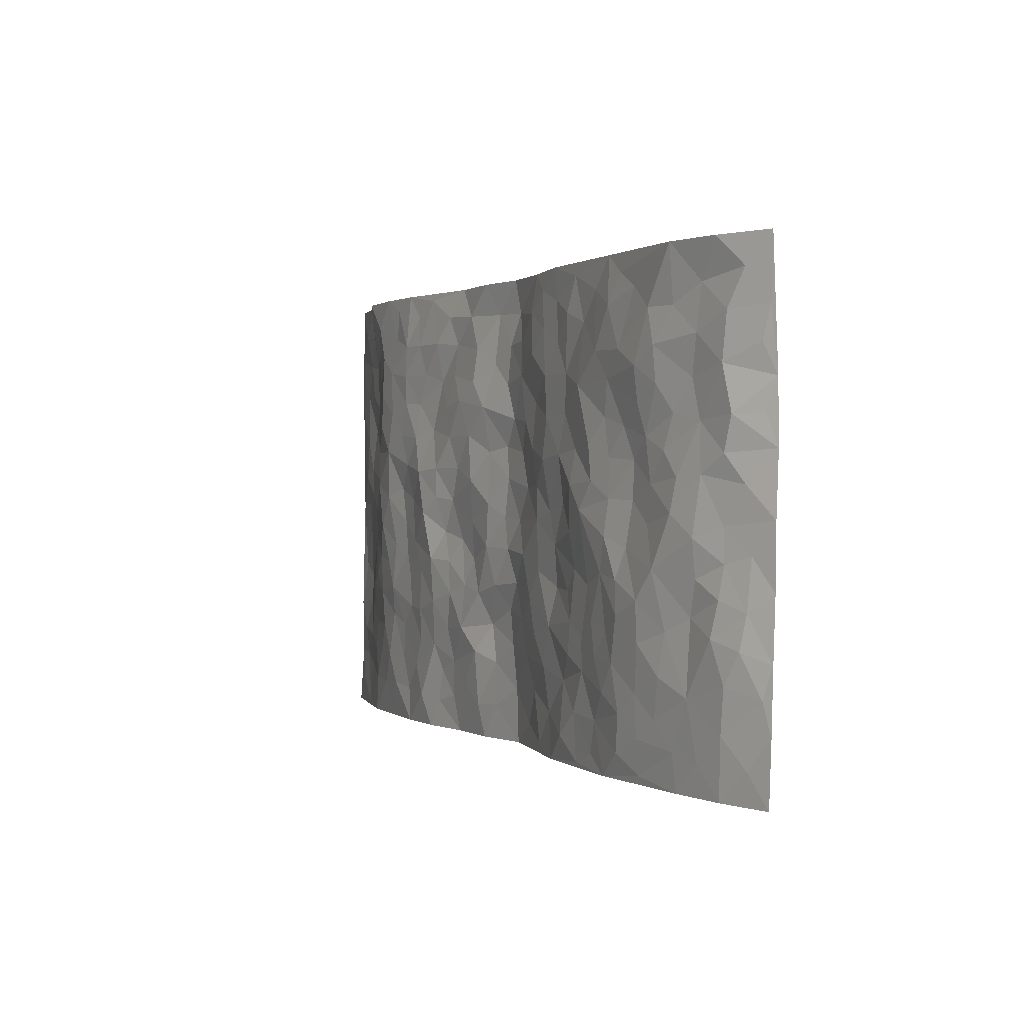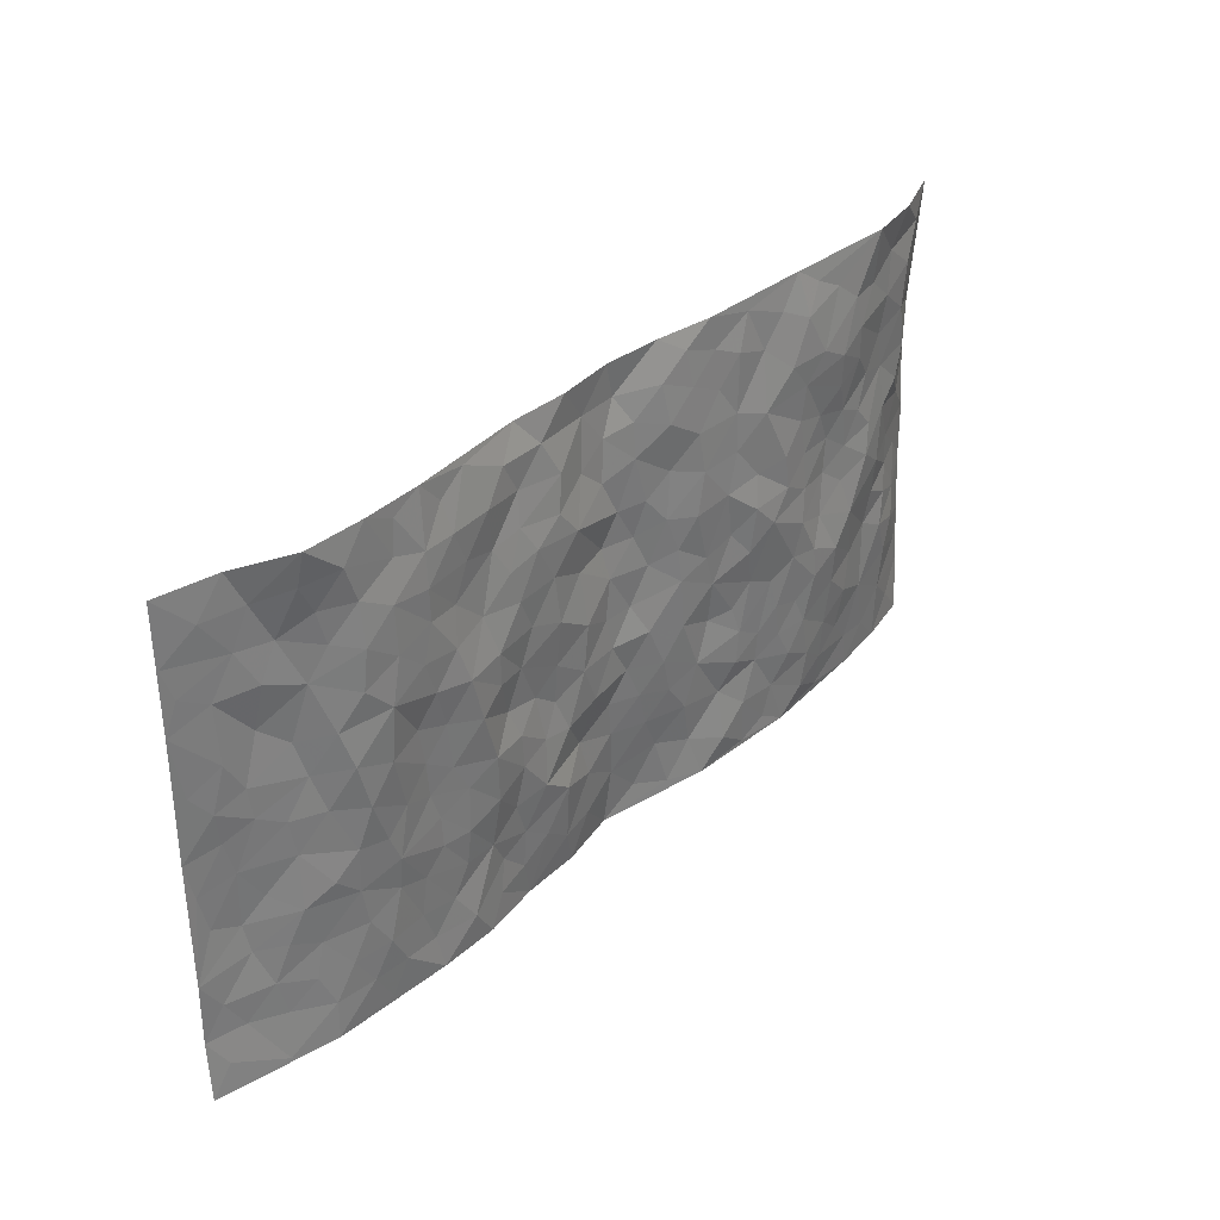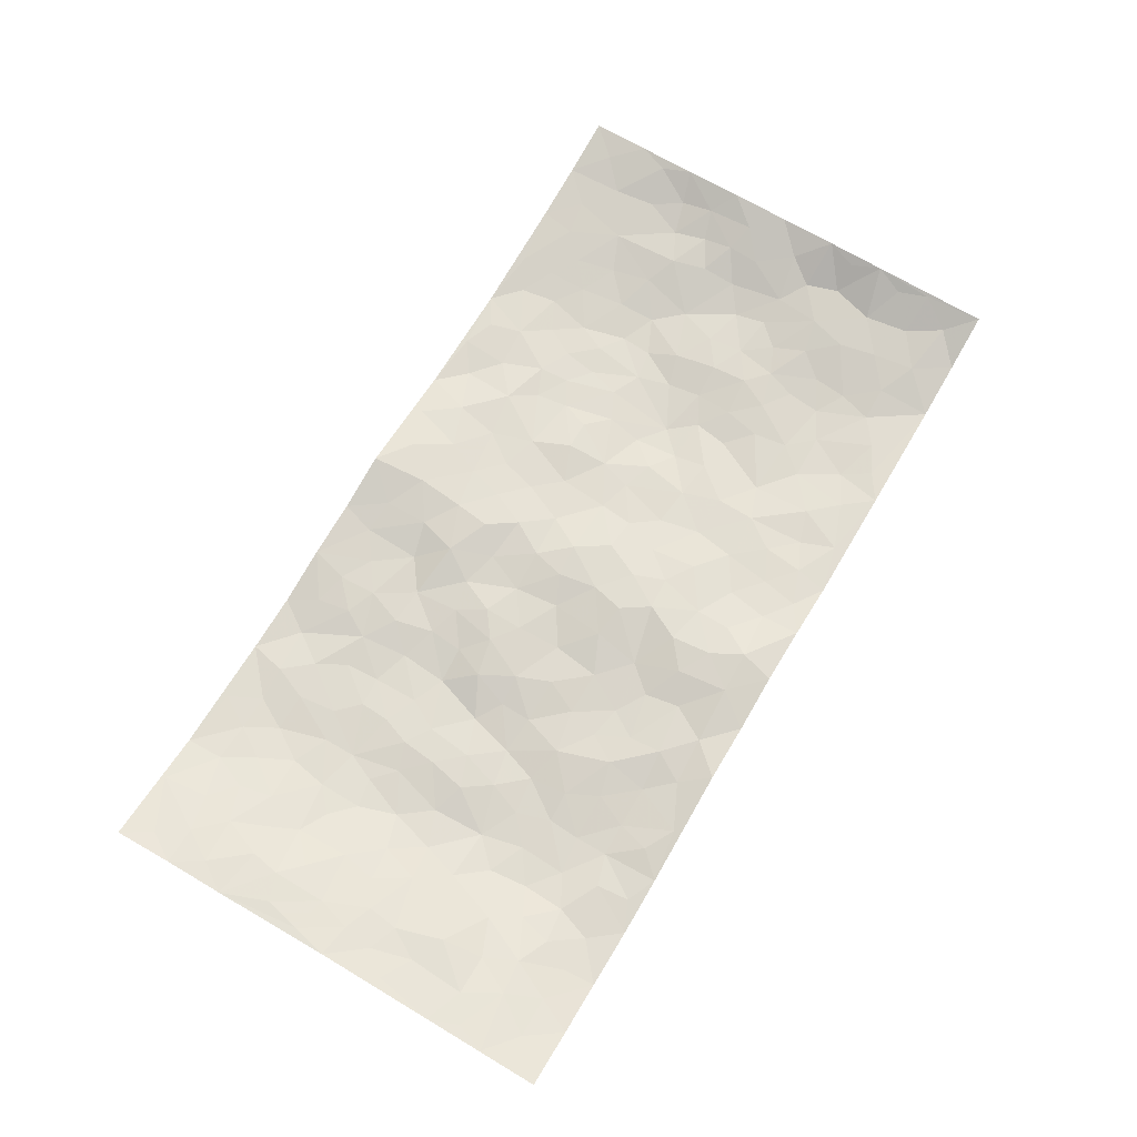
<metadata>
{"format":"obj","ext":"obj","renderer":"f3d","projection":"perspective","resolution":1024,"background":"white","views":[{"elev":1.0,"azim":-115.0,"up":"+Y"},{"elev":34.1,"azim":131.0,"up":"+Y"},{"elev":70.3,"azim":120.7,"up":"+Z"}]}
</metadata>
<code>
v -0.976 0.002665 0.04809
v -0.9742 0.9972 0.05508
v 0.9775 0.001672 0.04289
v 0.9739 0.998 0.05193
v -0.7944 0.3926 0.007997
v -0.9691 0.4995 0.06599
v -0.8551 0.3581 0.01914
v 0.0007125 0.004694 0.03532
v -0.9704 0.2514 0.05957
v -0.917 0.3382 0.03964
v -0.7331 0.001815 0.004309
v -0.9734 0.1272 0.05438
v -0.7095 0.2928 -0.0059
v -0.8554 0.001809 0.02122
v -0.8394 0.2889 0.01163
v -0.4882 0.002044 -0.01651
v -0.952 0.1892 0.04942
v -0.2925 0.1679 -0.003528
v -0.7741 0.3221 0.009944
v -0.861 0.1205 0.02062
v -0.9206 0.06454 0.03751
v -0.7943 0.06439 0.01135
v -0.6716 0.127 -0.007059
v -0.7226 0.07494 0.002032
v -0.8723 0.2077 0.01982
v -0.9072 0.2708 0.03014
v -0.7682 0.1772 0.004932
v -0.692 0.2096 -0.01105
v -0.8596 0.4879 0.02686
v -0.9688 0.3751 0.06486
v -0.7373 0.9972 -0.01321
v -0.5358 0.2224 -0.02491
v 0.2591 0.1591 -0.003532
v -0.9662 0.7484 0.07094
v -0.3668 0.3938 -0.01582
v -0.7821 0.7525 0.008812
v -0.8001 0.8307 0.006347
v -0.581 0.442 -0.0172
v -0.5999 0.6057 -0.009145
v -0.4909 0.9979 -0.004787
v -0.9463 0.6861 0.05991
v -0.6615 0.5622 -0.009458
v -0.3903 0.7543 -0.02181
v -0.5088 0.2801 -0.02249
v -0.4587 0.2255 -0.02046
v -0.4939 0.1622 -0.02303
v -0.4483 0.6369 -0.02777
v -0.3659 0.5604 -0.02701
v 0.1658 0.4742 -3.953e-05
v -0.3324 0.2215 -0.01386
v -0.2096 0.611 -0.0103
v -0.3753 0.6294 -0.01869
v -0.2996 0.05844 -0.01547
v -0.6282 0.7101 -0.0185
v -0.3939 0.1948 -0.01425
v -0.8706 0.6169 0.02092
v -0.03805 0.3496 0.01274
v 0.05709 0.3404 0.004669
v 0.2993 0.4514 -0.006686
v -0.09568 0.5515 0.01205
v -0.165 0.5564 -0.001603
v 0.09259 0.6296 0.009303
v -0.6331 0.346 -0.02558
v -0.749 0.5739 -0.005077
v -0.9439 0.8089 0.05299
v -0.5587 0.129 -0.02223
v -0.3653 0.01277 -0.01216
v -0.7949 0.4659 0.001145
v -0.6163 0.1722 -0.01757
v -0.6124 0.01837 -0.007483
v -0.2423 0.002782 -0.007194
v -0.6143 0.08819 -0.01345
v -0.5453 0.05299 -0.01951
v -0.4294 0.0378 -0.01304
v -0.4496 0.1043 -0.01556
v -0.8909 0.6848 0.024
v -0.9631 0.8728 0.05927
v -0.7376 0.5092 -0.01224
v -0.0002282 0.9954 0.02841
v -0.8021 0.6748 0.01312
v -0.5614 0.315 -0.02877
v -0.5126 0.4614 -0.0282
v 0.006501 0.5712 0.01497
v -0.04969 0.4831 0.01534
v 0.003538 0.4204 0.01101
v -0.1236 0.1299 0.01405
v -0.5694 0.6702 -0.0148
v -0.9087 0.5616 0.04233
v -0.7324 0.6908 -0.00172
v -0.448 0.2973 -0.02163
v -0.6307 0.2672 -0.02112
v -0.5013 0.6887 -0.01986
v -0.1726 0.4856 -0.004427
v -0.2623 0.4368 -0.007422
v -0.6475 0.6489 -0.01158
v -0.01053 0.1196 0.02698
v -0.4147 0.5107 -0.03145
v -0.3422 0.2888 -0.01397
v -0.2405 0.5044 -0.007439
v -0.1799 0.3828 -0.005334
v -0.9655 0.624 0.07291
v -0.7055 0.6226 -0.006957
v -0.8126 0.5792 0.008165
v -0.3605 0.1108 -0.01527
v -0.5214 0.5333 -0.02241
v -0.6833 0.406 -0.01977
v -0.129 0.3252 -0.001125
v -0.1481 0.2505 0.000565
v -0.5177 0.6118 -0.01974
v 0.1075 0.7277 -0.001359
v -0.003072 0.2171 0.02119
v -0.07199 0.2747 0.009306
v 0.005215 0.2904 0.01949
v -0.4289 0.3643 -0.01907
v -0.1953 0.1849 -0.0002717
v -0.6541 0.4876 -0.01177
v -0.5564 0.3812 -0.02745
v -0.4917 0.3919 -0.02539
v -0.308 0.5249 -0.01189
v -0.2586 0.3512 -9.203e-05
v -0.3546 0.4676 -0.02202
v -0.2254 0.2719 -0.00394
v -0.09025 0.4123 0.002521
v -0.594 0.5312 -0.009335
v -0.09117 0.1999 0.01139
v -0.2124 0.09447 0.00402
v -0.3978 0.2586 -0.01639
v -0.9196 0.4375 0.04785
v -0.8626 0.4207 0.02707
v 0.09204 0.4233 0.0002517
v 0.2074 0.2391 -0.009849
v 0.08192 0.5171 -0.000492
v 0.01979 0.4883 0.01261
v 0.1664 0.3937 0.004509
v 0.7885 0.4963 0.01458
v 0.2209 0.4344 0.001553
v 0.2658 0.3145 -0.01193
v 0.1601 0.567 -0.006985
v 0.1215 0.996 0.01307
v -0.2926 0.6201 -0.01447
v 0.4239 0.8794 -0.01976
v 0.4897 0.9978 -0.01509
v -0.2136 0.7809 -0.006581
v -0.05791 0.8624 0.01663
v -0.3215 0.3493 -0.0088
v -0.459 0.5662 -0.02815
v -0.07364 0.05508 0.02529
v -0.1564 0.02379 0.00894
v 0.1213 0.003869 0.009726
v 0.01365 0.8574 0.02466
v -0.01661 0.6985 0.01802
v 0.4215 0.1972 -0.01789
v 0.3405 0.2904 -0.02174
v 0.5931 0.5257 -0.02988
v 0.5265 0.5469 -0.0194
v 0.4552 0.1356 -0.01575
v 0.5231 0.2277 -0.01683
v 0.4141 0.3619 -0.02167
v 0.02334 0.6399 0.02079
v -0.05956 0.627 0.01731
v -0.1467 0.7293 0.006139
v -0.08636 0.6925 0.01042
v -0.05981 0.7897 0.0133
v -0.136 0.6329 0.002637
v 0.02132 0.7725 0.02005
v 0.2449 0.9954 0.01538
v -0.01922 0.9237 0.0321
v -0.269 0.8461 -0.004478
v -0.1985 0.8798 -0.001586
v -0.3158 0.7809 -0.009849
v -0.2443 0.9982 0.0008138
v -0.2275 0.6963 -0.009597
v -0.3179 0.7004 -0.01209
v -0.1388 0.829 -0.000182
v -0.1226 0.9964 0.02038
v 0.2174 0.745 -0.009965
v 0.1734 0.6663 -0.005937
v 0.3271 0.5947 -0.02025
v 0.2622 0.523 -0.005575
v 0.2662 0.6651 -0.01219
v 0.4251 0.7435 -0.01781
v 0.3566 0.682 -0.01203
v 0.2861 0.7323 -0.01023
v 0.0684 0.9262 0.02391
v 0.07924 0.8206 0.01684
v 0.1442 0.8562 0.002778
v 0.2499 0.8714 0.003101
v 0.322 0.7921 -0.003902
v 0.2325 0.5952 -0.00666
v -0.8821 0.8665 0.01959
v -0.6845 0.8159 -0.01807
v -0.869 0.7738 0.01801
v -0.8587 0.9968 0.01037
v -0.9206 0.9385 0.03287
v -0.8105 0.9205 0.01154
v -0.7344 0.8846 -0.00364
v -0.6075 0.9287 -0.01345
v -0.6643 0.8851 -0.01718
v -0.6891 0.7452 -0.01452
v -0.562 0.8143 -0.02404
v -0.6239 0.7807 -0.02415
v -0.5126 0.9012 -0.01978
v -0.3922 0.8778 -0.008713
v -0.5471 0.9597 -0.01043
v -0.4656 0.8163 -0.0231
v -0.4439 0.9359 -0.009047
v -0.3458 0.9725 -0.003209
v -0.5127 0.7608 -0.02117
v -0.3205 0.9012 -0.009283
v -0.2585 0.9302 -0.0007226
v 0.1553 0.7835 -0.003075
v 0.2543 0.8029 -0.004018
v 0.1874 0.9311 0.007537
v 0.393 0.8112 -0.01551
v 0.3362 0.8795 -0.01215
v 0.3813 0.9809 -0.003623
v 0.2879 0.936 -0.001142
v 0.4417 0.9469 -0.01152
v 0.3806 0.4933 -0.02962
v 0.326 0.5286 -0.01984
v 0.485 0.6038 -0.02591
v 0.4328 0.6641 -0.0255
v 0.4064 0.5878 -0.03049
v 0.3523 0.1914 -0.01296
v 0.4818 0.3348 -0.01772
v 0.4602 0.5225 -0.0206
v 0.3462 0.3884 -0.02508
v -0.1229 0.9137 0.006711
v -0.1827 0.9572 0.003295
v 0.3199 0.1346 -0.005988
v 0.6118 0.01461 -0.01302
v 0.2008 0.3344 -0.003626
v 0.2712 0.3858 -0.01167
v 0.5845 0.2476 -0.01916
v 0.7376 0.9969 -0.01907
v 0.9753 0.2511 0.04839
v 0.4922 0.8118 -0.02801
v 0.7172 0.4867 -0.005069
v 0.4892 0.7464 -0.02688
v 0.9728 0.5002 0.0535
v 0.6704 0.2937 -0.01561
v 0.5104 0.468 -0.01805
v 0.7779 0.3106 0.005288
v 0.5624 0.4153 -0.02306
v 0.4883 0.002255 -0.01839
v 0.09063 0.2537 0.01573
v 0.5047 0.0772 -0.01362
v 0.134 0.3199 8.116e-05
v 0.4163 0.2672 -0.02197
v 0.8701 0.2648 0.03545
v 0.6433 0.461 -0.02719
v 0.578 0.08222 -0.01831
v 0.4495 0.4261 -0.02021
v 0.6087 0.3713 -0.02367
v 0.2861 0.2341 -0.008092
v 0.4785 0.2719 -0.01847
v 0.2633 0.08027 -0.002023
v 0.3653 0.003318 -0.01676
v 0.244 0.003951 0.003818
v 0.1996 0.1163 -0.002634
v 0.06762 0.1715 0.0136
v 0.1428 0.1915 -0.004879
v 0.6133 0.1474 -0.02041
v 0.7744 0.4223 0.01128
v 0.7479 0.2209 0.003309
v 0.6515 0.08063 -0.01415
v 0.6707 0.384 -0.01874
v 0.7193 0.3388 -0.009772
v 0.8811 0.3259 0.0406
v 0.7425 0.5669 0.005764
v 0.693 0.1454 -0.01036
v 0.7636 0.1498 0.003896
v 0.8363 0.3671 0.02865
v 0.9376 0.3497 0.04823
v 0.8813 0.4383 0.0375
v 0.583 0.3126 -0.02382
v 0.8194 0.1058 0.01767
v 0.3313 0.0648 -0.009792
v 0.4099 0.06985 -0.02174
v 0.07009 0.0796 0.01438
v 0.141 0.07386 0.002333
v 0.9732 0.7487 0.05079
v 0.7327 0.07908 -0.004829
v 0.6564 0.2155 -0.0161
v 0.9557 0.4249 0.05046
v 0.9019 0.5088 0.03988
v 0.8078 0.2501 0.01415
v 0.5332 0.1485 -0.01517
v 0.7352 0.001321 -0.006305
v 0.5036 0.3941 -0.01671
v 0.9383 0.06394 0.03783
v 0.9758 0.1262 0.0504
v 0.8386 0.1802 0.02228
v 0.8962 0.1244 0.03585
v 0.8295 0.009058 0.01315
v 0.9345 0.1884 0.04285
v 0.6684 0.5551 -0.02464
v 0.6933 0.6323 -0.01514
v 0.5875 0.6357 -0.03372
v 0.8214 0.691 0.02907
v 0.6341 0.7714 -0.02985
v 0.952 0.6244 0.04703
v 0.7638 0.6412 0.01443
v 0.851 0.5946 0.02903
v 0.7324 0.7434 0.001174
v 0.8423 0.53 0.02695
v 0.912 0.5736 0.03769
v 0.888 0.6589 0.03279
v 0.6428 0.6921 -0.02822
v 0.5676 0.7238 -0.03103
v 0.5113 0.6743 -0.02878
v 0.8502 0.8518 0.0277
v 0.7123 0.8707 -0.00655
v 0.8098 0.7762 0.01699
v 0.8935 0.7773 0.03565
v 0.7779 0.8438 0.01485
v 0.9707 0.8734 0.05071
v 0.6942 0.8021 -0.009142
v 0.9495 0.8106 0.046
v 0.7434 0.9304 -0.00835
v 0.8526 0.9983 0.02764
v 0.6132 0.9982 -0.02217
v 0.8179 0.9256 0.02103
v 0.9039 0.9276 0.03536
v 0.6638 0.934 -0.02446
v 0.558 0.9011 -0.02088
v 0.4924 0.8811 -0.02456
v 0.5514 0.9694 -0.01956
v 0.5714 0.8219 -0.02979
v 0.638 0.8605 -0.02382
f 29 6 128
f 12 21 20
f 26 10 9
f 55 45 46
f 27 19 15
f 26 9 17
f 101 6 88
f 12 1 21
f 7 15 19
f 125 86 96
f 84 123 85
f 129 29 128
f 25 27 15
f 12 20 17
f 73 75 66
f 22 14 11
f 26 17 25
f 9 12 17
f 25 15 26
f 5 129 7
f 52 146 48
f 55 18 50
f 7 19 5
f 20 27 25
f 124 82 105
f 41 76 34
f 20 14 22
f 14 20 21
f 14 21 1
f 24 22 11
f 24 27 22
f 72 66 69
f 69 32 91
f 70 24 11
f 24 23 27
f 17 20 25
f 27 20 22
f 10 15 7
f 10 26 15
f 23 28 27
f 27 13 19
f 28 23 69
f 13 27 28
f 119 121 94
f 10 7 129
f 6 30 128
f 9 10 30
f 36 192 80
f 80 102 89
f 118 81 44
f 64 103 78
f 115 126 86
f 45 32 46
f 91 63 13
f 129 68 29
f 95 87 54
f 95 54 199
f 202 40 204
f 82 97 105
f 29 88 6
f 18 55 104
f 148 126 71
f 38 82 124
f 50 18 122
f 117 82 38
f 5 19 106
f 82 117 118
f 80 64 102
f 127 45 55
f 194 77 190
f 98 35 114
f 39 124 105
f 127 50 98
f 106 19 13
f 66 75 46
f 39 95 42
f 63 117 38
f 95 89 102
f 101 56 76
f 51 140 99
f 18 53 126
f 62 83 132
f 45 127 90
f 112 113 57
f 103 29 68
f 130 85 58
f 109 39 105
f 35 94 121
f 113 246 58
f 151 165 163
f 120 100 94
f 114 127 98
f 192 190 65
f 95 39 87
f 36 191 37
f 67 104 74
f 56 101 88
f 13 63 106
f 192 34 76
f 268 241 243
f 108 115 125
f 93 84 60
f 133 84 85
f 156 288 157
f 101 76 41
f 80 103 64
f 105 97 146
f 99 61 51
f 92 109 47
f 125 96 111
f 158 227 153
f 75 104 55
f 69 66 32
f 81 91 32
f 106 78 68
f 42 64 78
f 77 34 65
f 24 70 72
f 75 73 16
f 16 71 67
f 2 34 77
f 13 28 91
f 103 56 88
f 56 80 76
f 72 69 23
f 11 16 70
f 16 73 70
f 16 67 74
f 115 18 126
f 24 72 23
f 73 72 70
f 16 74 75
f 72 73 66
f 32 45 44
f 84 83 60
f 66 46 32
f 78 106 116
f 117 63 81
f 67 53 104
f 103 68 78
f 69 91 28
f 36 80 89
f 106 38 116
f 106 68 5
f 81 118 117
f 62 132 138
f 32 44 81
f 53 67 71
f 57 58 85
f 123 100 107
f 93 60 61
f 33 230 224
f 8 96 147
f 132 133 130
f 140 48 119
f 93 100 123
f 122 98 50
f 164 60 160
f 53 71 126
f 125 112 108
f 193 194 195
f 75 55 46
f 63 91 81
f 56 103 80
f 196 198 31
f 18 104 53
f 121 48 97
f 38 106 63
f 118 97 82
f 97 35 121
f 51 172 140
f 130 134 49
f 87 39 109
f 288 252 263
f 97 114 35
f 47 43 92
f 57 113 58
f 248 130 58
f 34 101 41
f 114 90 127
f 116 124 42
f 145 94 35
f 118 114 97
f 167 79 175
f 98 145 35
f 85 123 57
f 43 47 52
f 199 36 89
f 42 78 116
f 159 83 62
f 88 29 103
f 74 104 75
f 118 44 90
f 173 140 172
f 42 95 102
f 190 192 37
f 65 190 77
f 89 95 199
f 125 111 112
f 92 87 109
f 18 115 122
f 177 180 176
f 112 57 107
f 109 105 146
f 93 94 100
f 285 286 275
f 96 86 147
f 137 232 131
f 57 123 107
f 87 92 208
f 49 134 136
f 132 130 49
f 161 164 162
f 50 127 55
f 122 108 107
f 122 107 100
f 48 140 52
f 118 90 114
f 99 119 94
f 123 84 93
f 36 37 192
f 48 121 119
f 120 122 100
f 39 42 124
f 38 124 116
f 248 58 246
f 44 45 90
f 98 122 120
f 146 52 47
f 94 93 99
f 168 209 170
f 212 183 188
f 202 197 200
f 42 102 64
f 107 108 112
f 99 93 61
f 8 280 96
f 112 111 113
f 125 115 86
f 115 108 122
f 128 30 10
f 5 68 129
f 10 129 128
f 132 49 138
f 83 84 133
f 130 133 85
f 83 133 132
f 248 134 130
f 156 152 224
f 151 110 165
f 212 186 211
f 153 224 249
f 254 251 244
f 246 261 262
f 225 158 249
f 49 136 179
f 185 184 150
f 214 188 181
f 181 188 182
f 161 163 174
f 143 170 172
f 110 211 185
f 184 79 167
f 174 228 169
f 62 110 159
f 163 150 144
f 210 169 229
f 170 143 168
f 176 211 110
f 98 120 145
f 94 145 120
f 48 146 97
f 109 146 47
f 148 86 126
f 147 86 148
f 71 8 148
f 8 147 148
f 244 276 254
f 232 136 134
f 174 143 161
f 60 83 160
f 163 162 151
f 159 160 83
f 261 281 262
f 259 281 149
f 219 220 59
f 246 113 111
f 33 255 131
f 157 256 152
f 137 255 153
f 230 278 279
f 262 260 33
f 154 155 242
f 131 255 137
f 248 131 232
f 281 280 149
f 259 258 278
f 220 179 59
f 159 151 160
f 162 160 151
f 164 61 60
f 228 174 144
f 144 174 163
f 159 110 151
f 161 172 164
f 186 184 185
f 161 162 163
f 61 164 51
f 160 162 164
f 187 217 213
f 150 163 165
f 205 202 200
f 79 184 139
f 170 43 173
f 174 169 143
f 161 143 172
f 167 144 150
f 176 180 183
f 172 170 173
f 223 226 221
f 185 150 165
f 99 140 119
f 207 206 203
f 172 51 164
f 43 52 173
f 173 52 140
f 167 175 228
f 228 229 169
f 210 168 169
f 177 110 62
f 189 138 179
f 62 138 177
f 136 232 233
f 181 182 222
f 150 184 167
f 178 180 189
f 49 179 138
f 177 138 189
f 180 178 182
f 178 179 220
f 307 308 304
f 222 223 221
f 215 187 188
f 176 183 212
f 187 213 186
f 214 215 188
f 185 211 186
f 237 181 239
f 182 188 183
f 110 185 165
f 216 215 141
f 211 176 212
f 182 183 180
f 176 110 177
f 213 184 186
f 178 189 179
f 177 189 180
f 195 190 37
f 197 198 200
f 195 194 190
f 34 192 65
f 80 192 76
f 37 196 195
f 194 2 77
f 193 2 194
f 196 37 191
f 31 193 195
f 198 196 191
f 31 195 196
f 199 201 191
f 197 204 31
f 198 191 201
f 31 198 197
f 201 199 54
f 36 199 191
f 54 208 201
f 208 43 205
f 208 54 87
f 198 201 200
f 206 205 203
f 43 170 203
f 210 207 209
f 40 202 206
f 31 204 40
f 197 202 204
f 208 205 200
f 43 203 205
f 205 206 202
f 203 209 207
f 171 40 207
f 40 206 207
f 208 200 201
f 43 208 92
f 170 209 203
f 168 143 169
f 207 210 171
f 168 210 209
f 188 187 212
f 212 187 186
f 166 139 213
f 184 213 139
f 237 214 181
f 215 214 141
f 216 141 218
f 213 217 166
f 142 166 216
f 217 216 166
f 187 215 217
f 216 217 215
f 237 141 214
f 142 216 218
f 223 222 182
f 179 136 59
f 223 220 219
f 267 238 251
f 237 327 141
f 223 182 178
f 158 290 253
f 220 223 178
f 59 233 227
f 233 59 136
f 248 246 131
f 153 249 158
f 251 254 267
f 223 219 226
f 111 261 246
f 297 251 238
f 276 256 157
f 167 228 144
f 229 228 175
f 175 171 229
f 229 171 210
f 260 257 33
f 265 271 272
f 266 289 283
f 269 243 250
f 249 224 152
f 266 283 271
f 227 233 137
f 253 227 158
f 325 313 320
f 135 264 275
f 310 329 239
f 270 298 297
f 249 256 225
f 275 273 269
f 311 222 221
f 155 154 299
f 234 276 157
f 310 311 299
f 222 239 181
f 221 226 155
f 266 263 252
f 242 290 244
f 264 273 275
f 273 264 243
f 242 244 154
f 276 290 225
f 288 234 157
f 240 282 302
f 275 286 306
f 225 290 158
f 234 263 284
f 241 254 276
f 233 232 137
f 137 153 227
f 264 135 238
f 244 251 154
f 260 259 257
f 227 253 219
f 33 224 255
f 154 297 299
f 240 302 307
f 297 154 251
f 264 268 243
f 253 226 219
f 271 284 263
f 277 294 293
f 290 242 253
f 241 234 284
f 59 227 219
f 242 155 226
f 252 245 231
f 157 152 156
f 257 230 33
f 152 256 249
f 278 230 257
f 262 33 131
f 224 153 255
f 259 278 257
f 134 248 232
f 230 279 224
f 96 261 111
f 261 96 280
f 280 281 261
f 246 262 131
f 252 247 245
f 268 267 241
f 283 277 272
f 288 247 252
f 275 274 285
f 295 291 294
f 267 268 264
f 263 234 288
f 309 310 299
f 290 276 244
f 283 272 271
f 267 254 241
f 265 243 241
f 236 240 285
f 297 238 270
f 303 305 298
f 241 276 234
f 221 155 299
f 272 277 293
f 250 243 287
f 286 285 240
f 284 271 265
f 271 263 266
f 295 3 291
f 225 256 276
f 241 284 265
f 289 266 231
f 3 292 291
f 321 235 323
f 293 294 296
f 279 278 258
f 245 279 258
f 279 156 224
f 260 281 259
f 280 8 149
f 262 281 260
f 231 266 252
f 267 264 238
f 306 304 270
f 283 289 295
f 243 269 273
f 236 269 250
f 294 292 296
f 274 236 285
f 269 274 275
f 250 287 293
f 245 289 231
f 236 274 269
f 156 279 247
f 242 226 253
f 247 279 245
f 243 265 287
f 288 156 247
f 265 272 293
f 296 292 236
f 293 287 265
f 295 294 277
f 277 283 295
f 236 250 296
f 289 3 295
f 292 294 291
f 293 296 250
f 300 304 308
f 325 320 235
f 329 330 326
f 270 304 303
f 270 303 298
f 309 305 301
f 135 306 270
f 299 297 298
f 298 309 299
f 238 135 270
f 300 314 305
f 303 300 305
f 304 306 307
f 300 303 304
f 282 319 315
f 322 325 235
f 275 306 135
f 307 306 286
f 240 307 286
f 308 307 302
f 302 282 308
f 308 282 315
f 305 309 298
f 310 309 301
f 310 301 329
f 310 239 311
f 222 311 239
f 299 311 221
f 319 312 315
f 312 323 316
f 301 305 318
f 305 314 316
f 300 308 315
f 316 314 312
f 312 314 315
f 315 314 300
f 323 312 324
f 316 313 318
f 282 4 317
f 330 313 325
f 4 321 324
f 235 320 323
f 282 317 319
f 312 319 317
f 326 325 322
f 316 320 313
f 316 318 305
f 142 218 327
f 327 218 141
f 316 323 320
f 324 312 317
f 4 324 317
f 321 323 324
f 318 313 330
f 328 326 322
f 326 327 329
f 329 327 237
f 326 328 327
f 322 142 328
f 327 328 142
f 329 237 239
f 301 318 330
f 326 330 325
f 330 329 301

</code>
